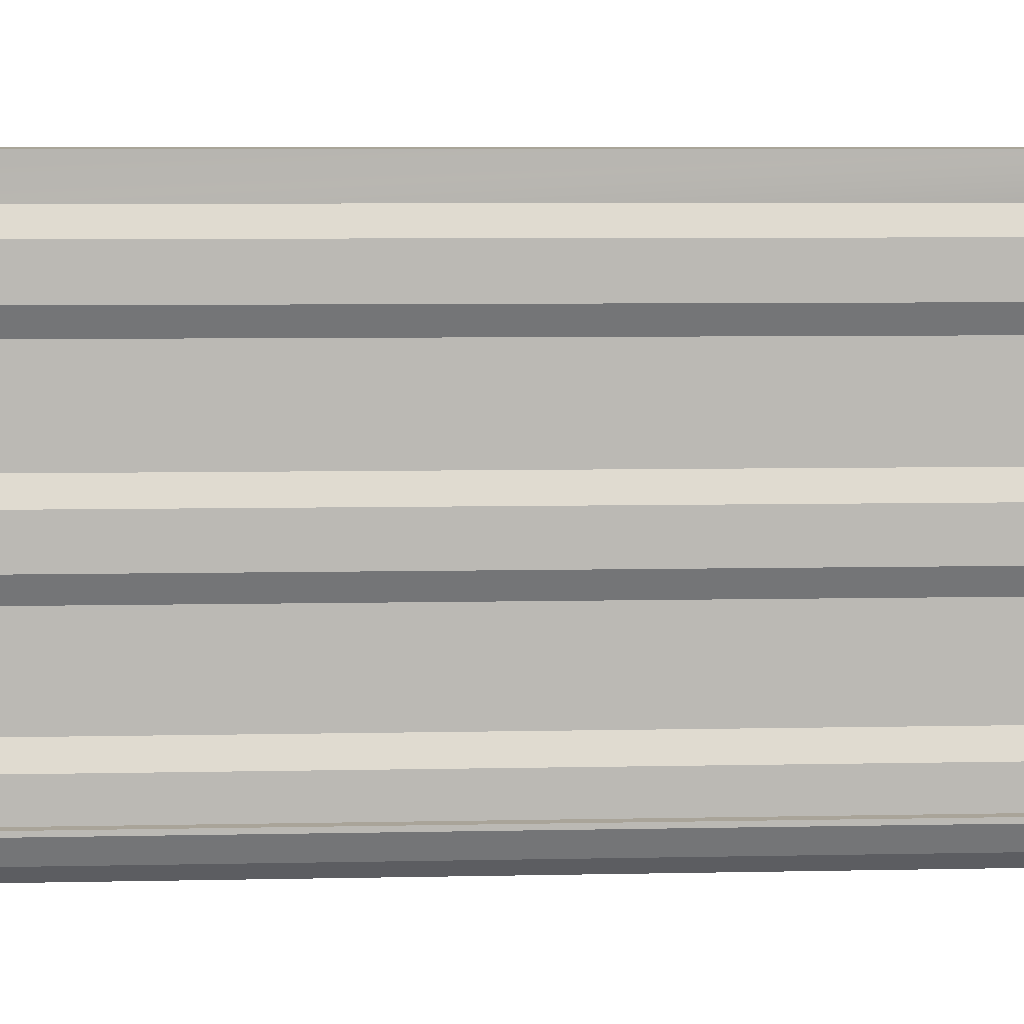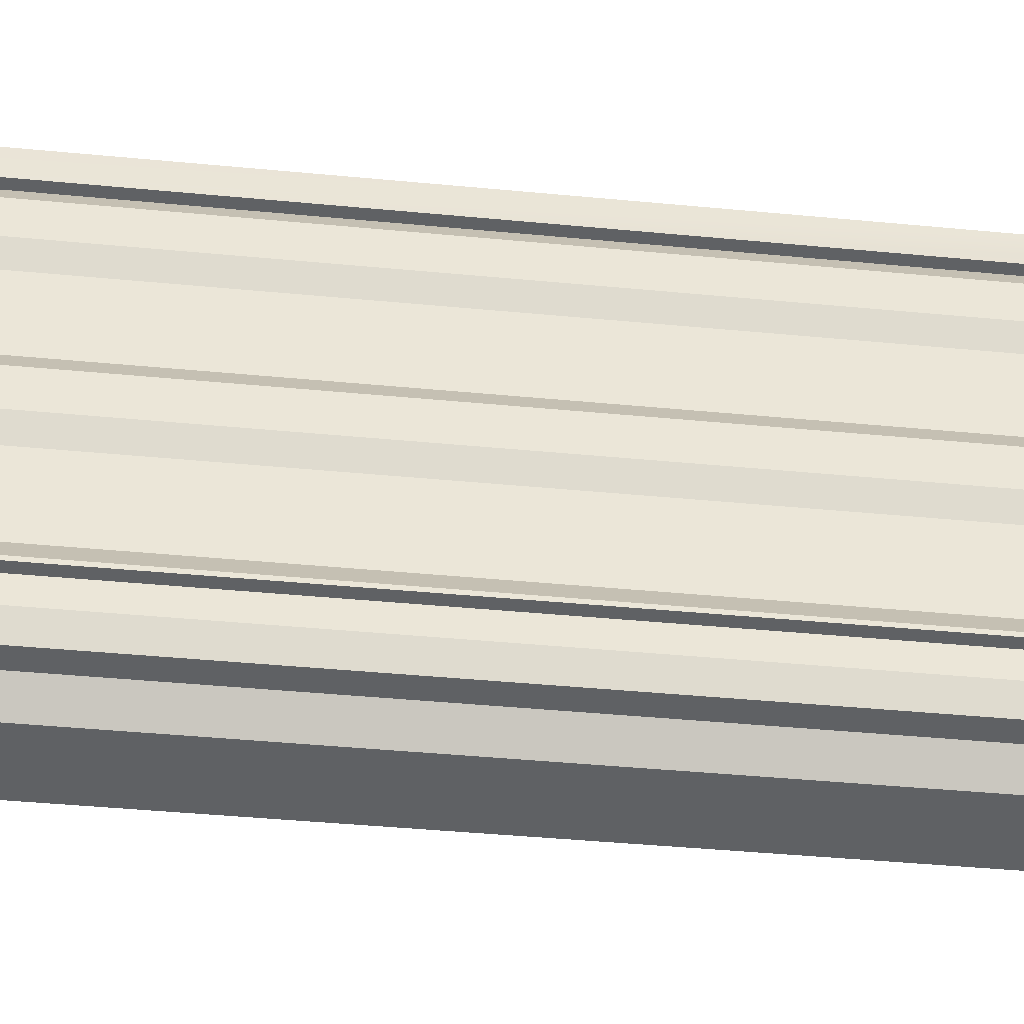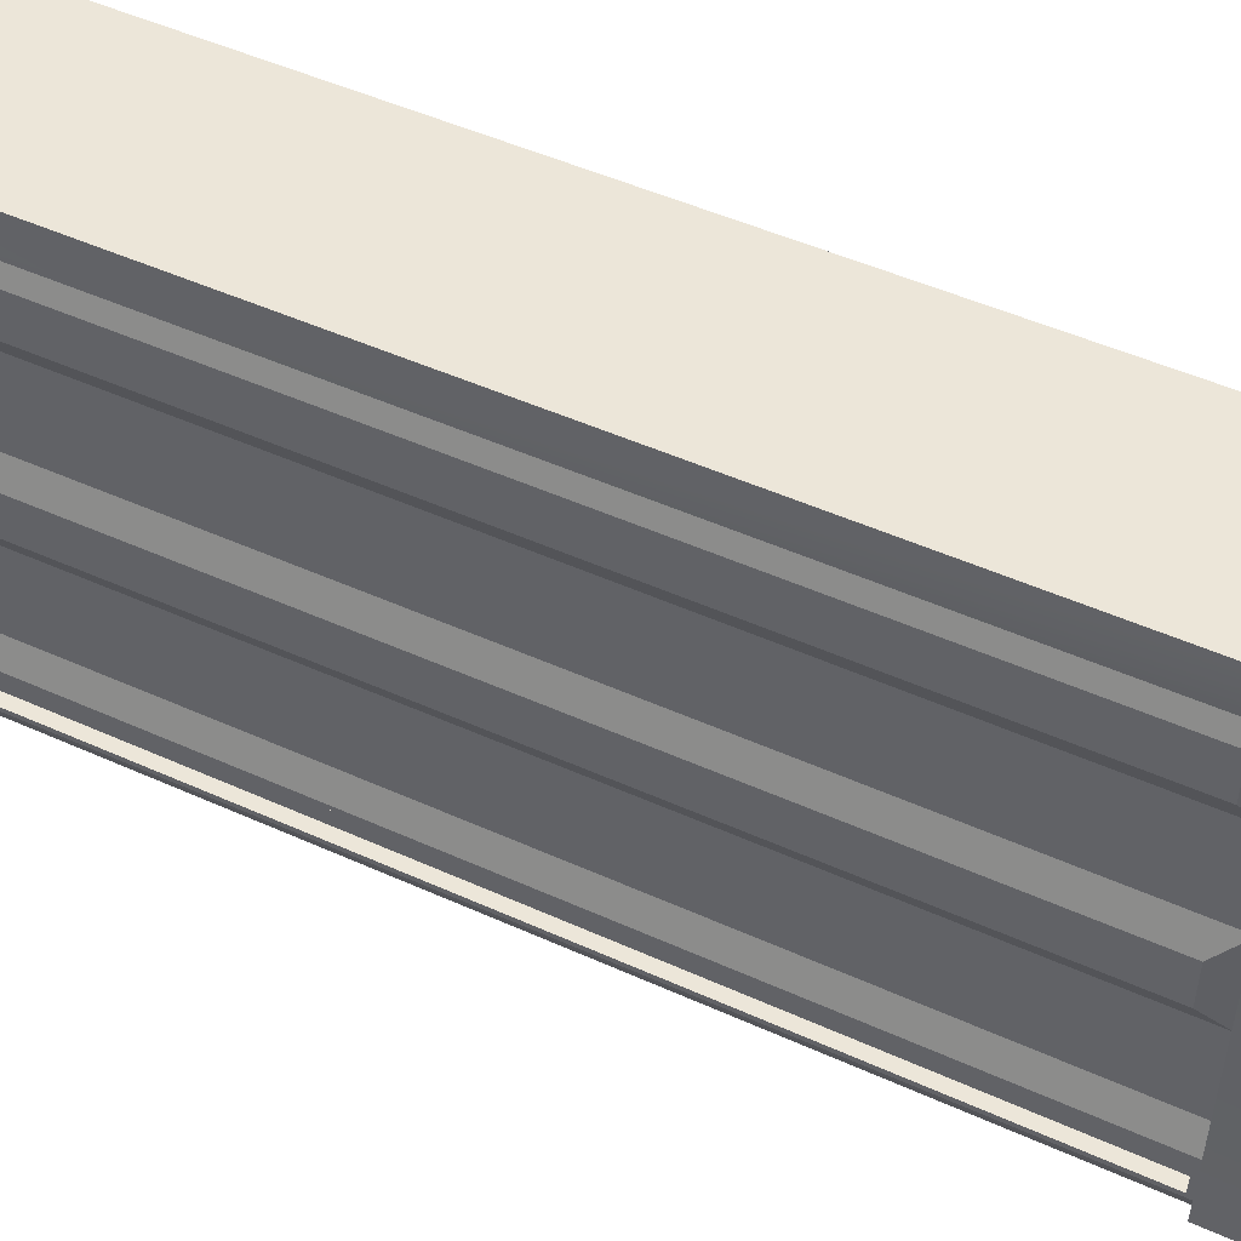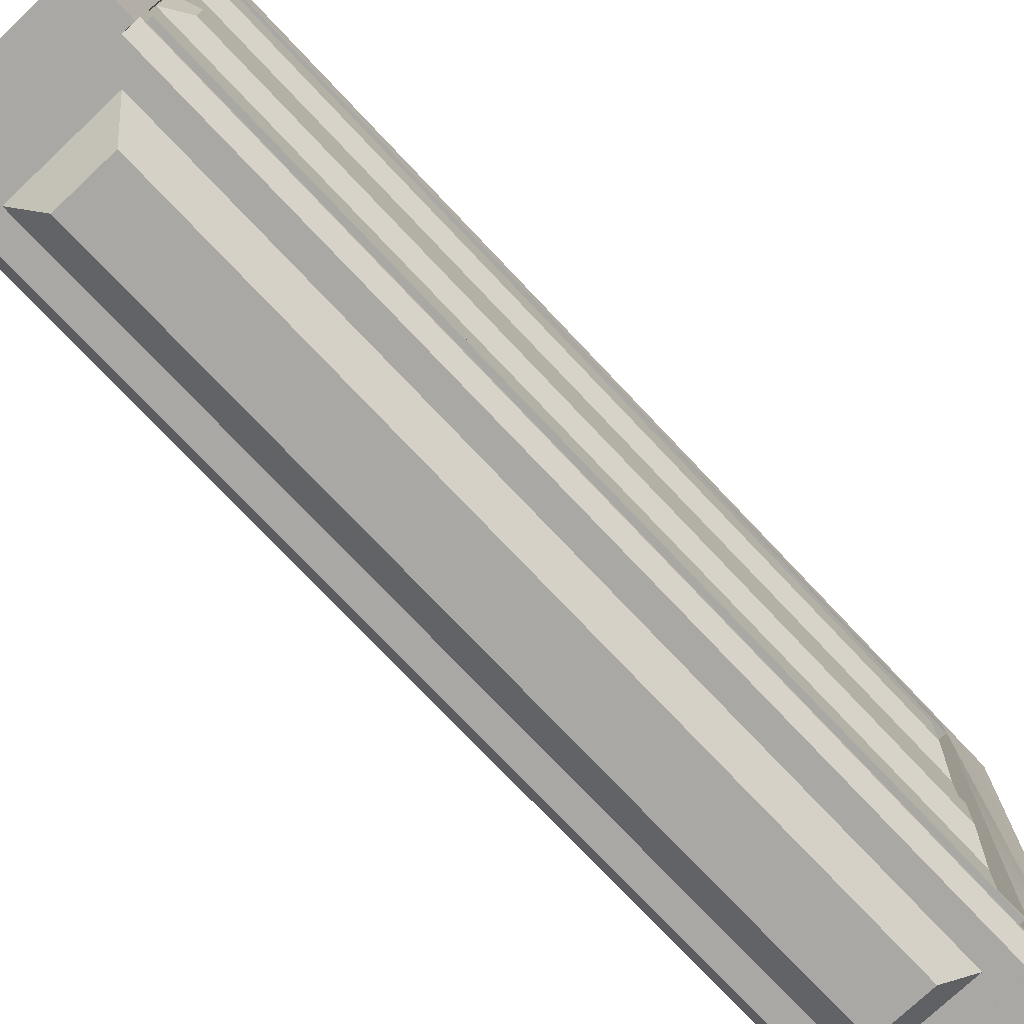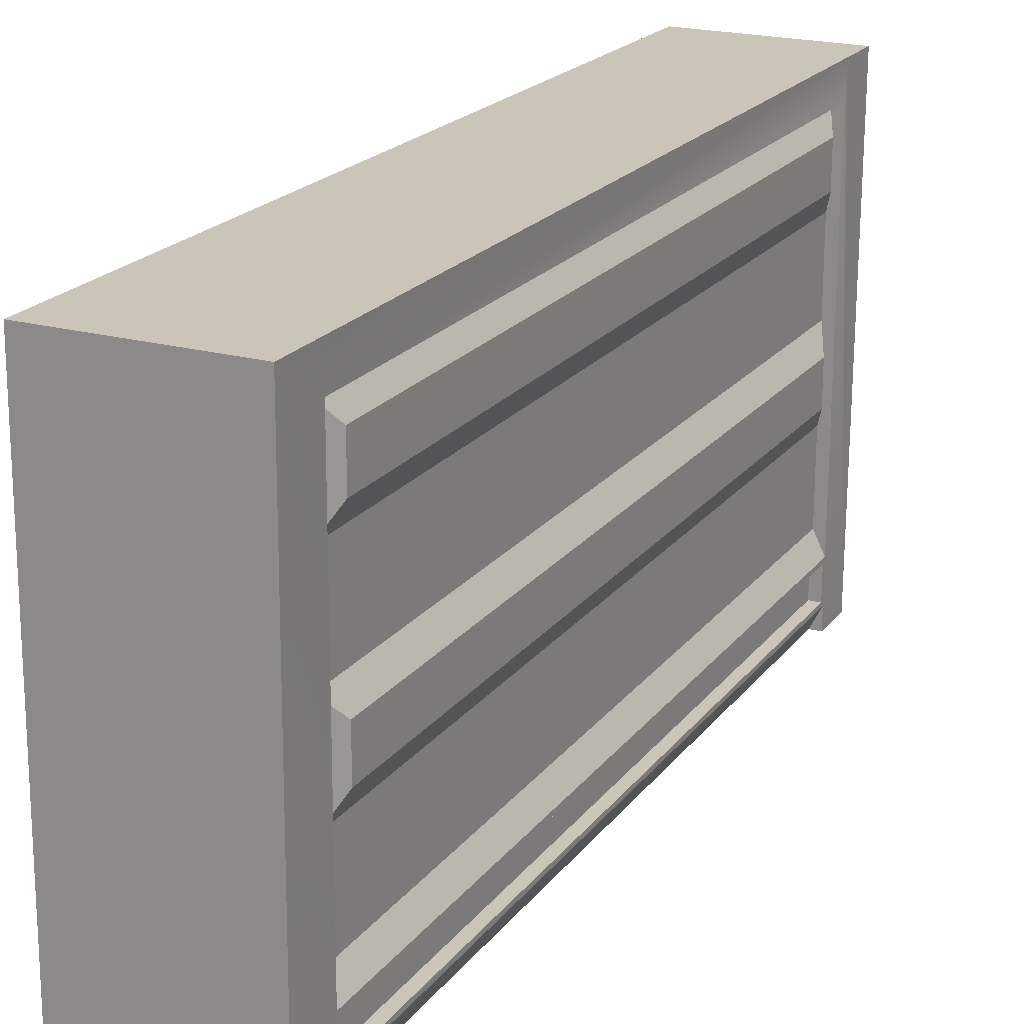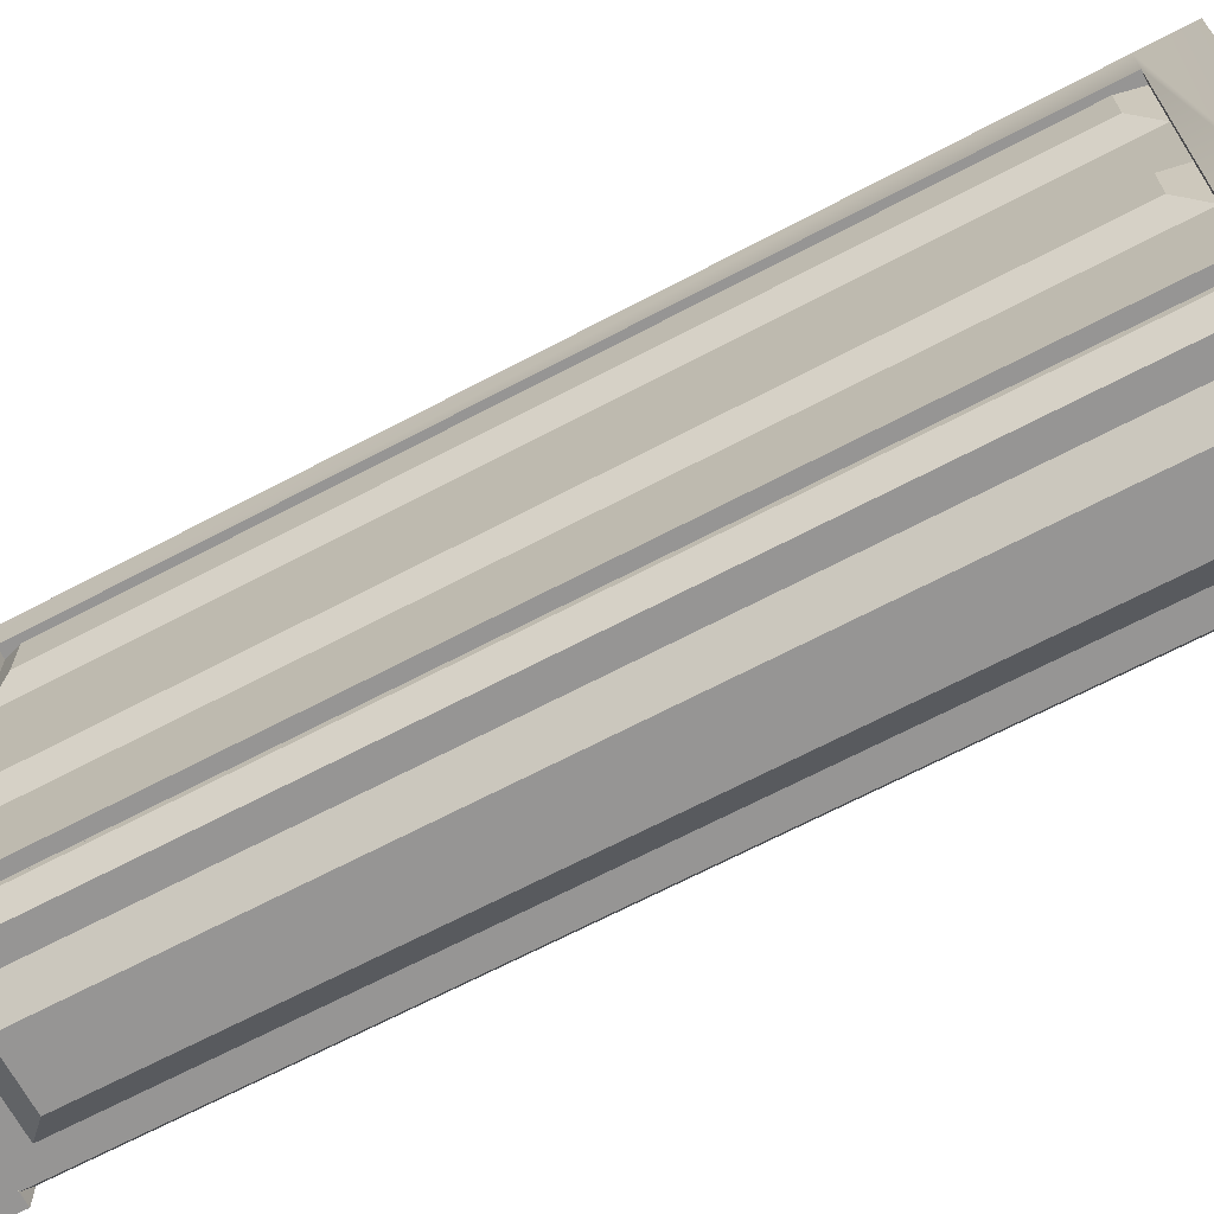
<metadata>
{"format":"obj","ext":"obj","renderer":"f3d","projection":"perspective","resolution":1024,"background":"white","views":[{"elev":7.0,"azim":86.5,"up":"+Y"},{"elev":-45.5,"azim":-96.2,"up":"+Y"},{"elev":49.5,"azim":-63.5,"up":"+Y"},{"elev":-74.8,"azim":-136.7,"up":"+Y"},{"elev":20.2,"azim":25.9,"up":"+Y"},{"elev":-67.8,"azim":117.8,"up":"+Y"}]}
</metadata>
<code>
o SectionDoorLower_HighPoly
v -0.1851 -0.01932 1.021
v 0.1873 -0.02199 1.021
v 0.1873 -0.02199 0.9
v 0.1873 -0.02199 -0.9
v 0.1873 -0.02199 -1.004
v -0.1851 -0.01932 0.9
v -0.1851 -0.01932 -1.004
v -0.1851 -0.01932 -0.9
v -0.1921 -1.069 1.021
v 0.1802 -1.072 1.021
v 0.1822 -0.5388 -0.85
v 0.1822 -0.5388 0.85
v 0.1818 -0.6332 0.85
v 0.1818 -0.6332 -0.85
v 0.1802 -1.072 -1.004
v -0.1921 -1.069 -1.004
v -0.1902 -0.5377 0.85
v -0.1902 -0.5377 -0.85
v -0.1905 -0.6316 -0.85
v -0.1905 -0.6316 0.85
v 0.1837 -0.1 -0.9
v 0.1802 -1.072 -0.9
v 0.1802 -1.072 0.9
v 0.1837 -0.1 0.9
v -0.1886 -0.1 0.9
v -0.1921 -1.069 0.9
v -0.1921 -1.069 -0.9
v -0.1886 -0.1 -0.9
v 0.1587 -0.09991 -0.9
v 0.158 -0.2943 -0.9
v 0.1573 -0.4887 -0.9
v 0.1566 -0.6831 -0.9
v 0.1559 -0.8775 -0.9
v 0.1552 -1.072 -0.9
v 0.1587 -0.09991 0.9
v 0.1552 -1.072 0.9
v 0.1559 -0.8775 0.9
v 0.1566 -0.6831 0.9
v 0.1573 -0.4887 0.9
v 0.158 -0.2943 0.9
v -0.1636 -0.1001 0.9
v -0.1643 -0.2939 0.9
v -0.165 -0.4878 0.9
v -0.1657 -0.6817 0.9
v -0.1664 -0.8755 0.9
v -0.1671 -1.069 0.9
v -0.1636 -0.1001 -0.9
v -0.1671 -1.069 -0.9
v -0.1664 -0.8755 -0.9
v -0.1657 -0.6817 -0.9
v -0.165 -0.4878 -0.9
v -0.1643 -0.2939 -0.9
v -0.1888 -0.15 0.85
v -0.1888 -0.15 -0.85
v -0.1891 -0.2439 -0.85
v -0.1891 -0.2439 0.85
v -0.1669 -1.009 -0.89
v -0.1669 -1.009 0.8901
v -0.1666 -0.9355 0.8901
v -0.1666 -0.9355 -0.89
v 0.1836 -0.15 -0.85
v 0.1836 -0.15 0.85
v 0.1832 -0.2444 0.85
v 0.1832 -0.2444 -0.85
v 0.1555 -1.012 0.8901
v 0.1555 -1.012 -0.89
v 0.1557 -0.9375 -0.89
v 0.1557 -0.9375 0.8901
v -0.1919 -1.019 0.9001
v -0.1919 -1.019 -0.9
v -0.1916 -0.9254 -0.9
v -0.1916 -0.9254 0.9001
v 0.1804 -1.022 -0.9
v 0.1804 -1.022 0.9001
v 0.1808 -0.9276 0.9001
v 0.1808 -0.9276 -0.9
v -0.1919 -1.009 -0.89
v -0.1916 -0.9354 -0.89
v -0.1919 -1.009 0.8901
v -0.1916 -0.9354 0.8901
v 0.1805 -1.012 0.8901
v 0.1807 -0.9376 0.8901
v 0.1805 -1.012 -0.89
v 0.1807 -0.9376 -0.89
v -0.06748 -1.12 -0.8
v 0.05485 -1.121 -0.8
v 0.05485 -1.121 0.8
v -0.06748 -1.12 0.8
v -0.1171 -1.07 -0.85
v -0.1171 -1.07 0.85
v 0.1052 -1.071 -0.85
v 0.1052 -1.071 0.85
f 22 21 29 30
f 22 30 31 32
f 22 32 33 34
f 21 24 35 29
f 24 23 36 37
f 24 37 38 39
f 24 39 40 35
f 26 25 41 42
f 26 42 43 44
f 26 44 45 46
f 25 28 47 41
f 28 27 48 49
f 28 49 50 51
f 28 51 52 47
f 48 46 69 70
f 45 49 71 72
f 36 34 73 74
f 33 37 75 76
f 71 70 77 78
f 70 69 79 77
f 69 72 80 79
f 72 71 78 80
f 75 74 81 82
f 74 73 83 81
f 73 76 84 83
f 76 75 82 84
f 78 77 57 60
f 77 79 58 57
f 79 80 59 58
f 80 78 60 59
f 82 81 65 68
f 81 83 66 65
f 83 84 67 66
f 84 82 68 67
f 32 31 11 14
f 31 39 12 11
f 39 38 13 12
f 38 32 14 13
f 44 43 17 20
f 43 51 18 17
f 51 50 19 18
f 50 44 20 19
f 41 47 54 53
f 47 52 55 54
f 52 42 56 55
f 42 41 53 56
f 29 35 62 61
f 35 40 63 62
f 40 30 64 63
f 30 29 61 64
f 85 86 87 88
f 23 10 9 26
f 15 22 27 16
f 46 48 89 90
f 48 34 91 89
f 34 36 92 91
f 36 46 90 92
f 90 89 85 88
f 89 91 86 85
f 91 92 87 86
f 92 90 88 87
f 1 2 3 4
f 1 4 5 6
f 5 7 8 6
f 9 10 2 1
f 11 12 13 14
f 15 16 7 5
f 17 18 19 20
f 15 5 4 21
f 22 15 21
f 2 10 23 24
f 3 2 24
f 9 1 6 25
f 26 9 25
f 7 16 27 28
f 8 7 28
f 6 8 28 25
f 4 3 24 21
f 53 54 55 56
f 42 52 51 43
f 57 58 59 60
f 49 45 44 50
f 61 62 63 64
f 30 40 39 31
f 65 66 67 68
f 37 33 32 38

</code>
